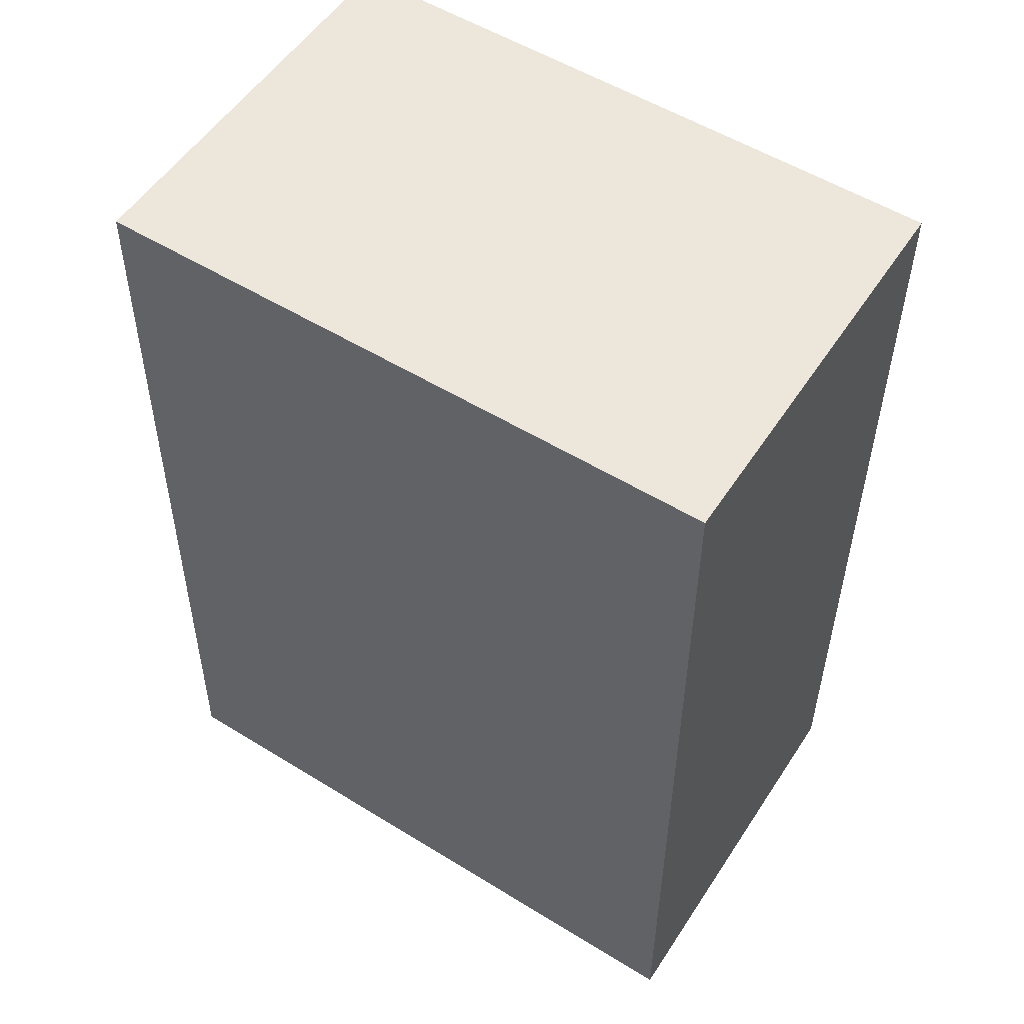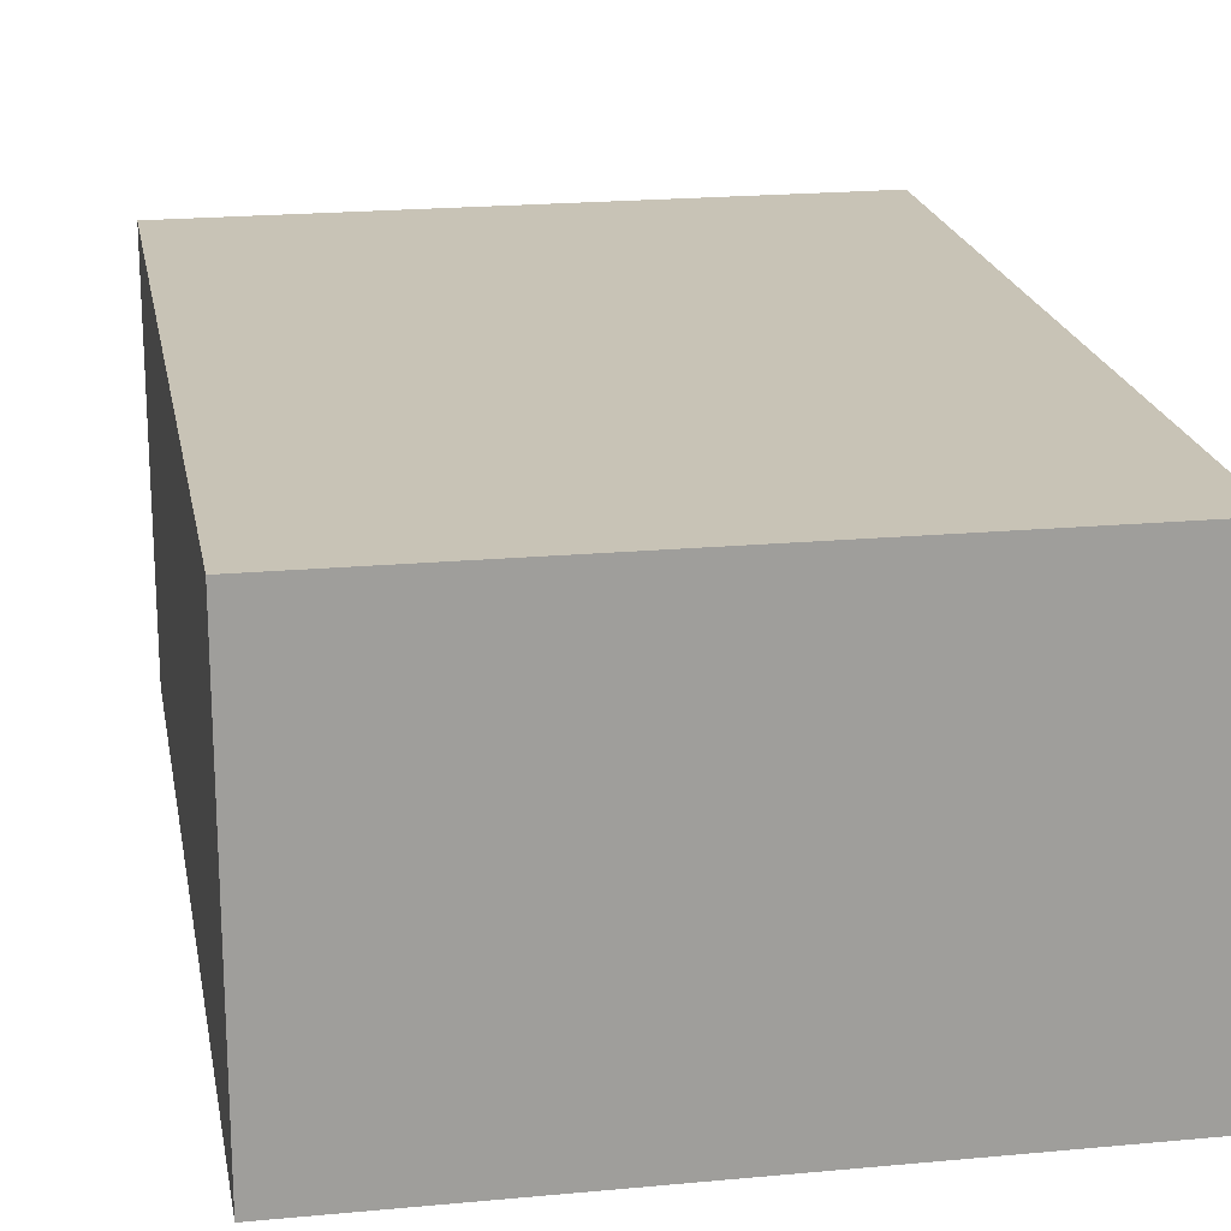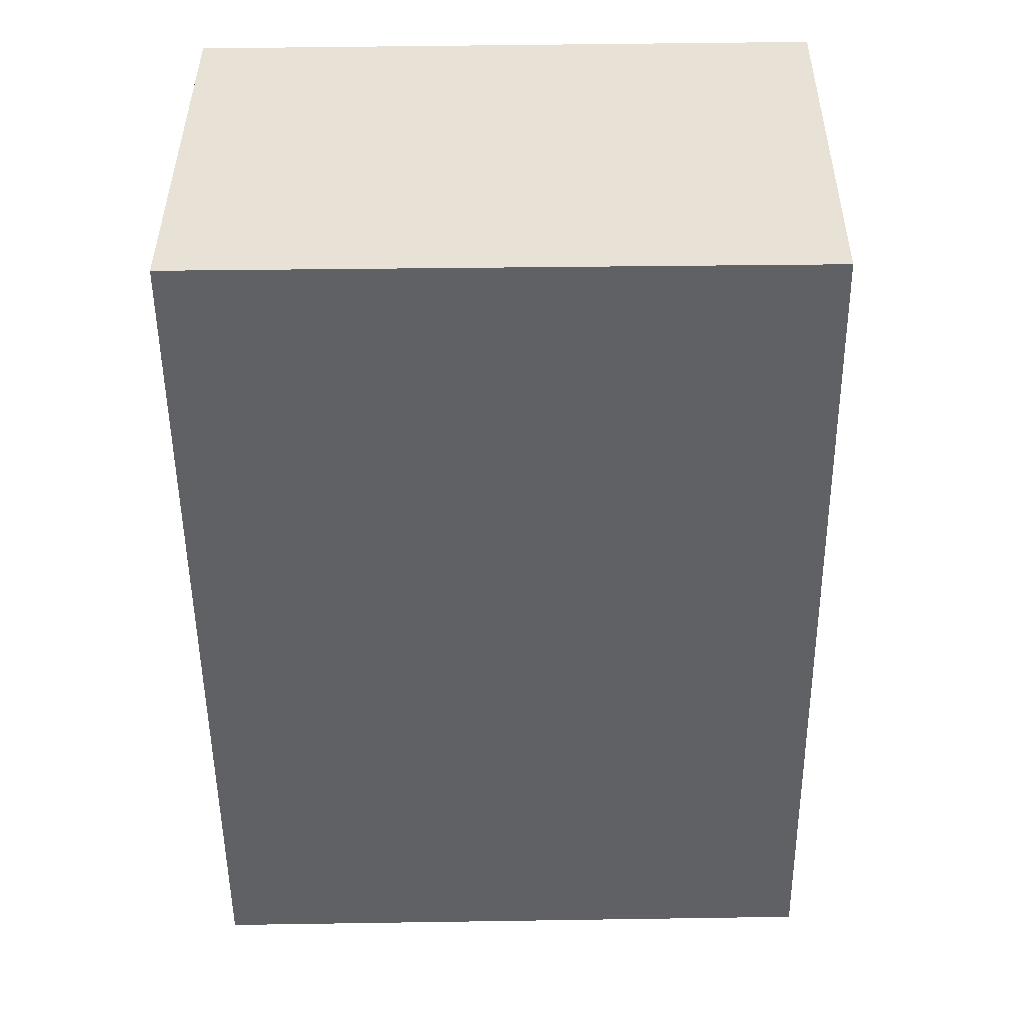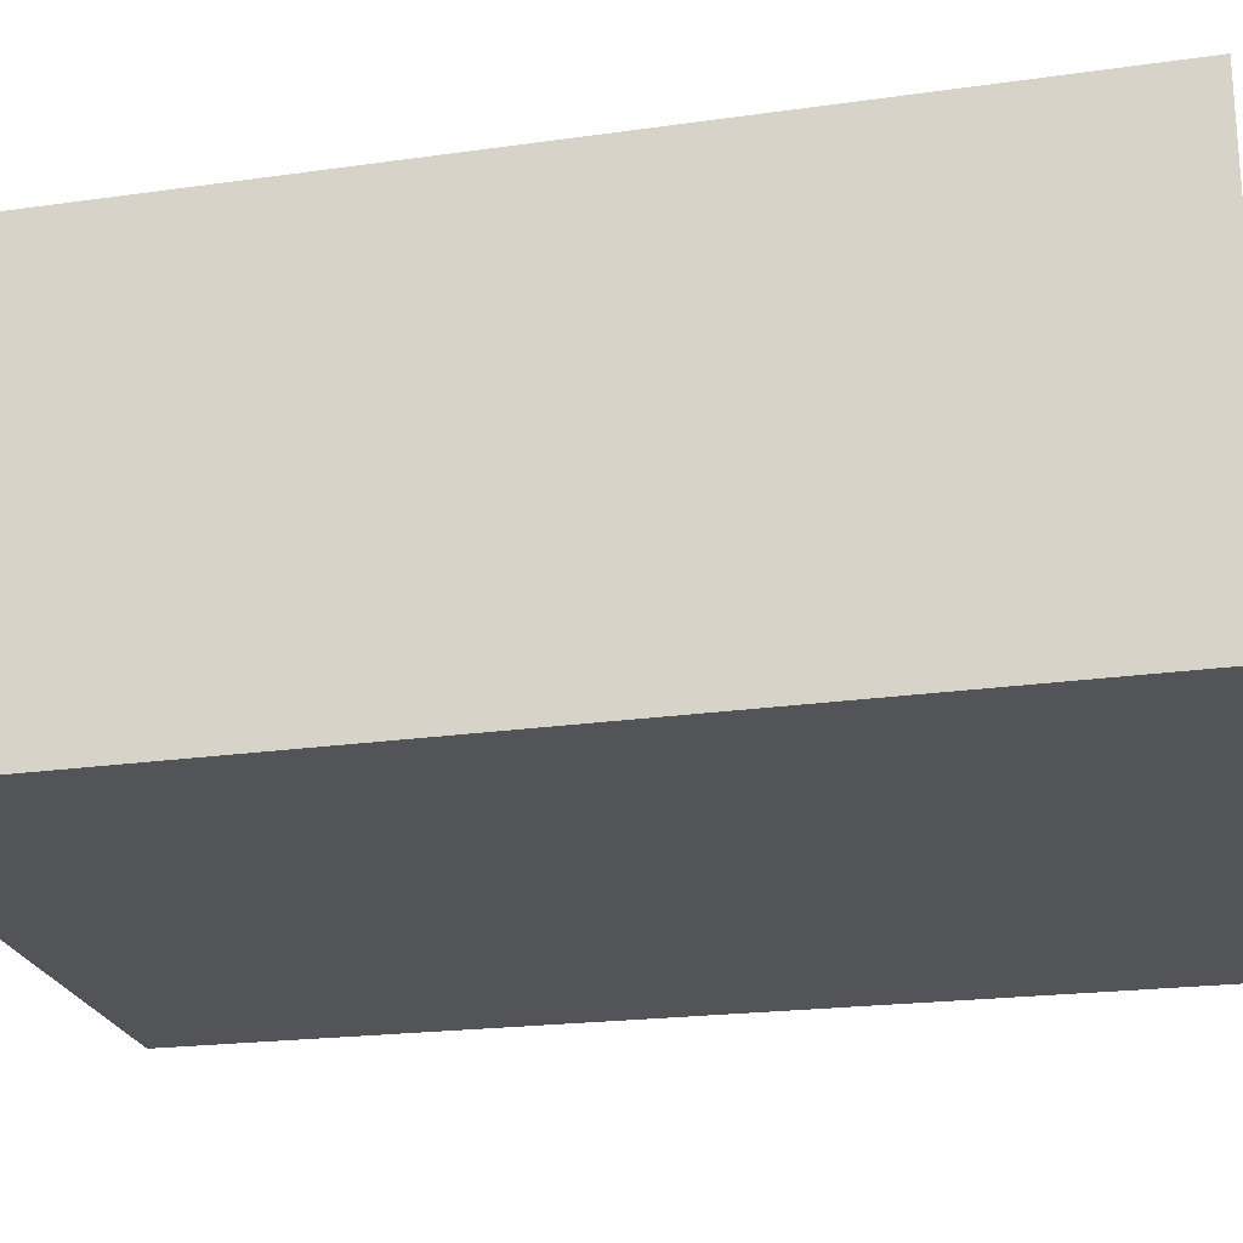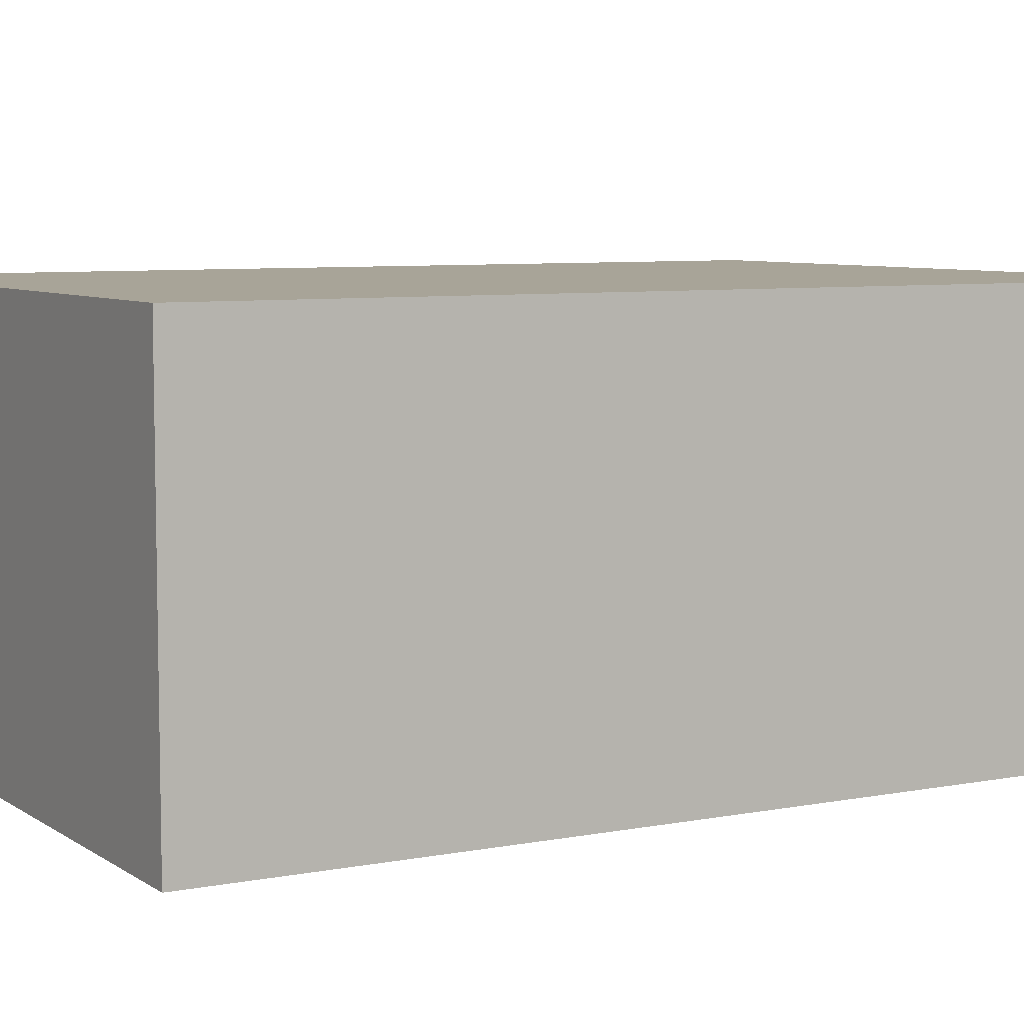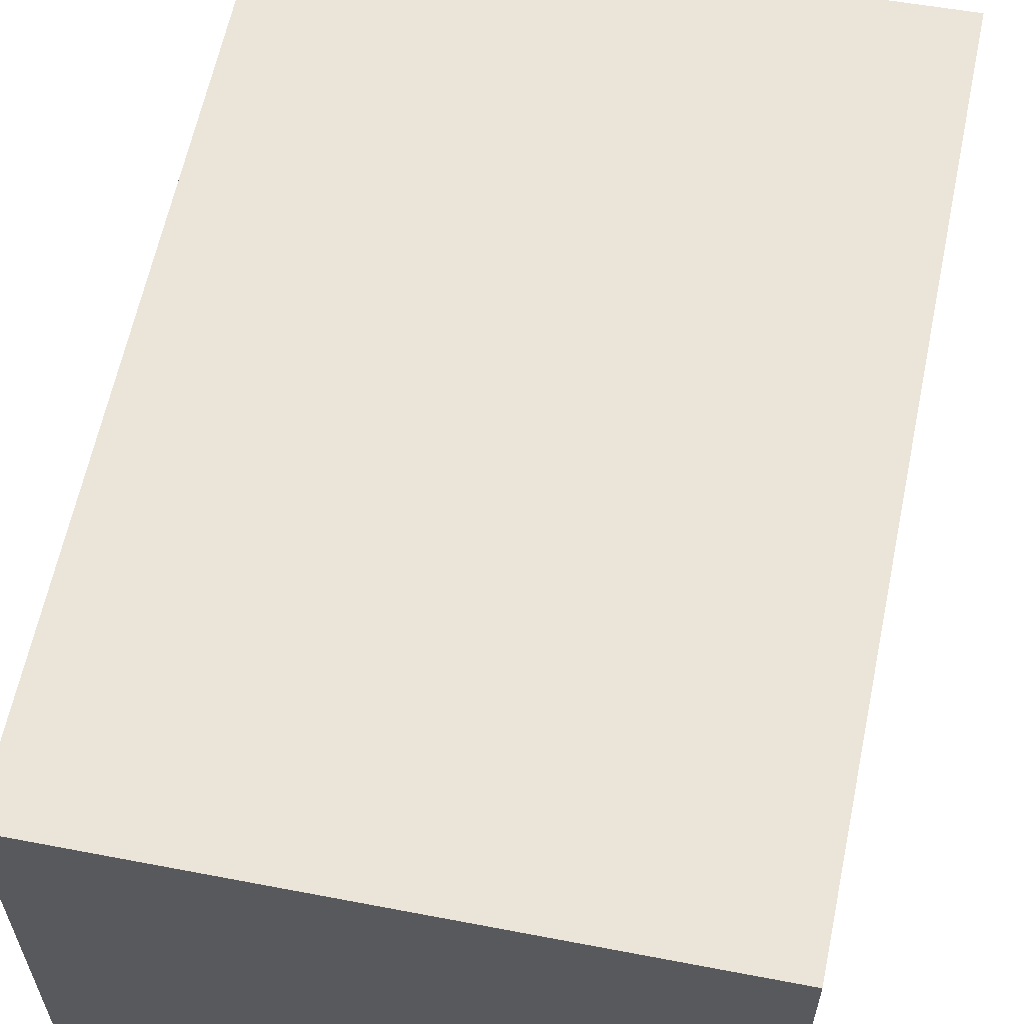
<metadata>
{"format":"obj","ext":"obj","renderer":"f3d","projection":"perspective","resolution":1024,"background":"white","views":[{"elev":53.9,"azim":32.6,"up":"+Z"},{"elev":19.5,"azim":-9.0,"up":"+Y"},{"elev":40.7,"azim":-179.7,"up":"+Z"},{"elev":-22.8,"azim":103.5,"up":"+Y"},{"elev":7.0,"azim":60.8,"up":"+Y"},{"elev":59.1,"azim":12.0,"up":"+Y"}]}
</metadata>
<code>
v  0 3.388 2.075e-16
v  5.366 3.388 7.511
v  5.393 3.388 -0.163
v  0.174 3.388 7.588
v  0 0 0
v  0.174 -4.646e-16 7.588
v  5.366 -4.599e-16 7.511
v  5.393 9.981e-18 -0.163
g defaultobject
f 1 2 3
f 2 1 4
f 5 4 1
f 4 5 6
f 6 2 4
f 2 6 7
f 7 3 2
f 3 7 8
f 8 1 3
f 1 8 5
f 5 7 6
f 7 5 8

</code>
